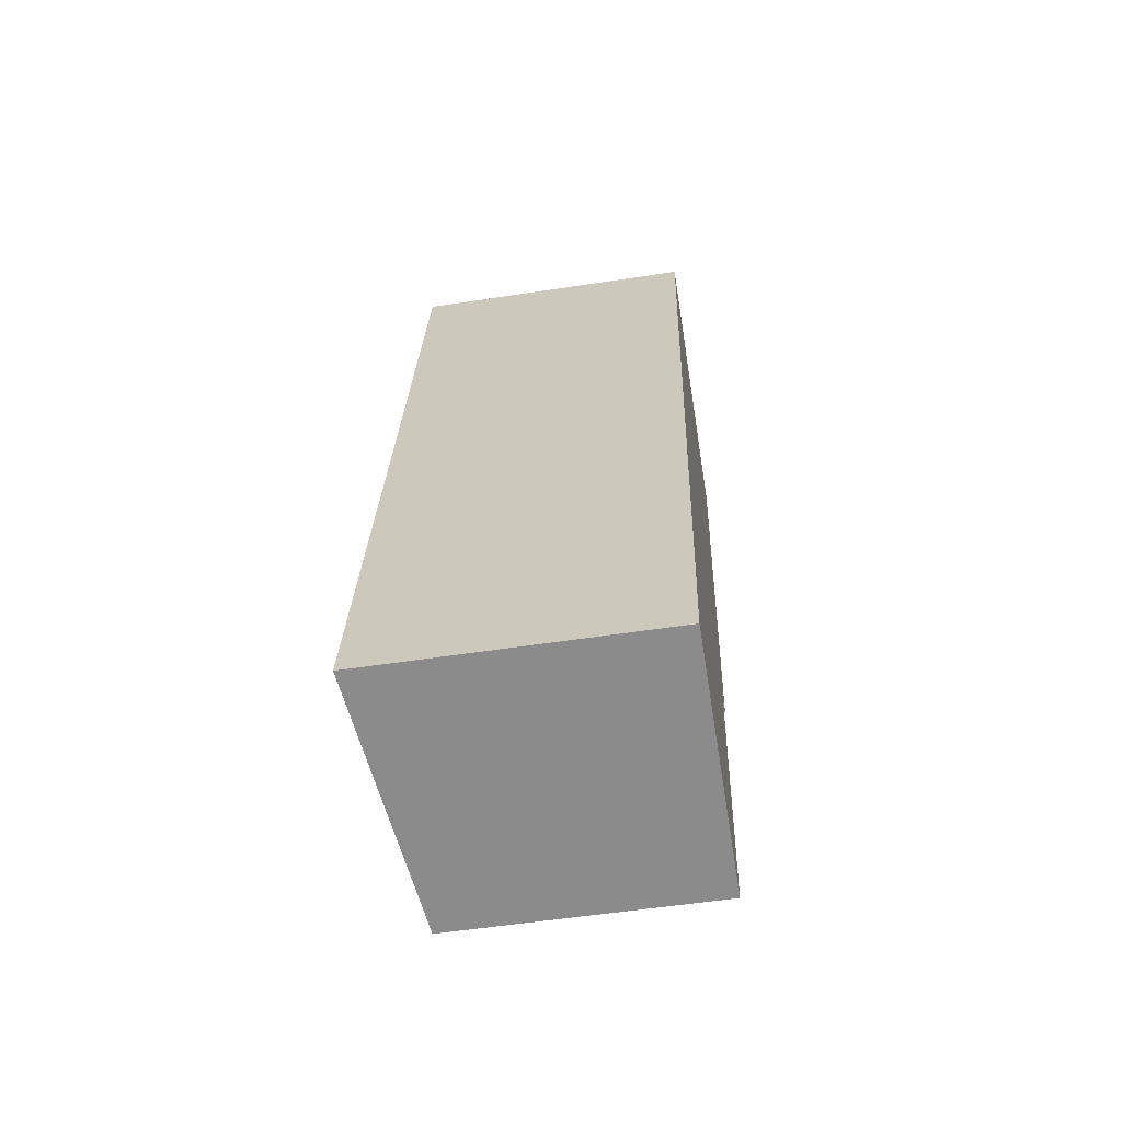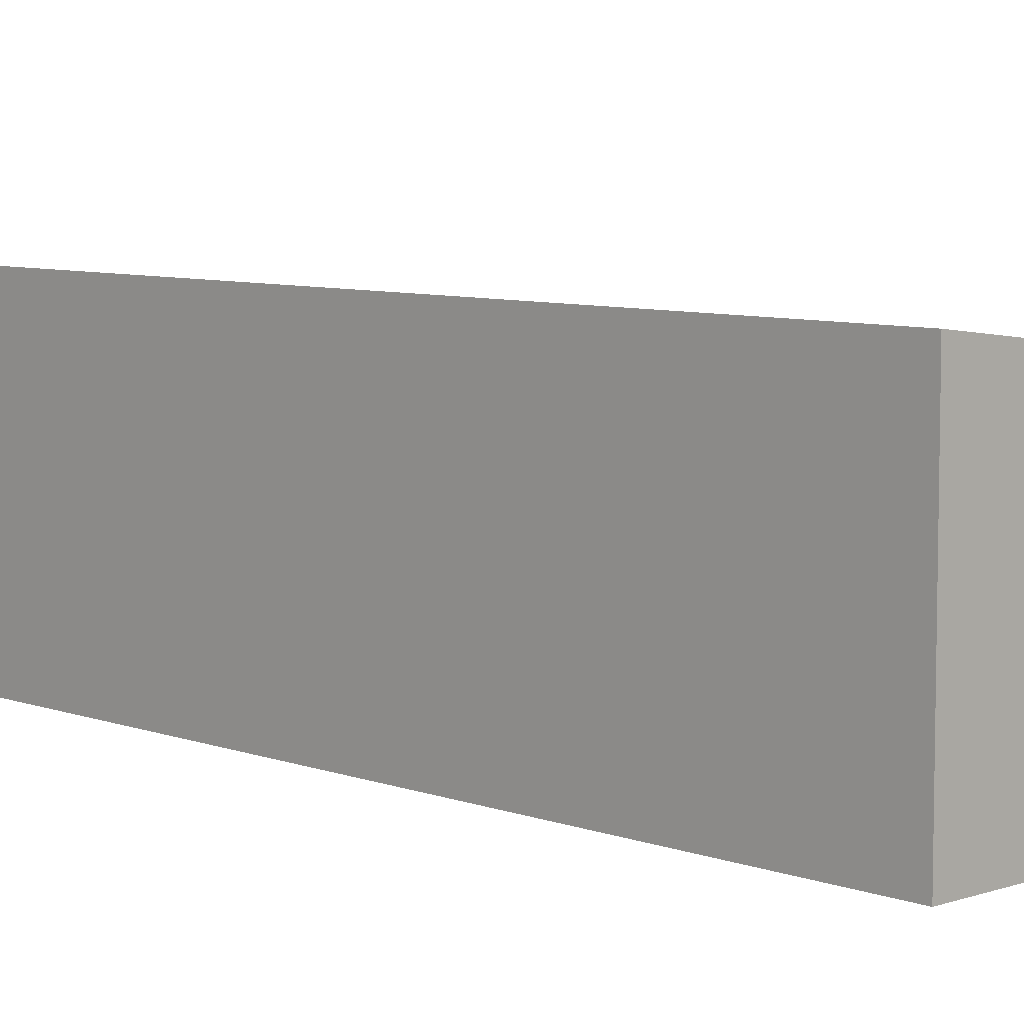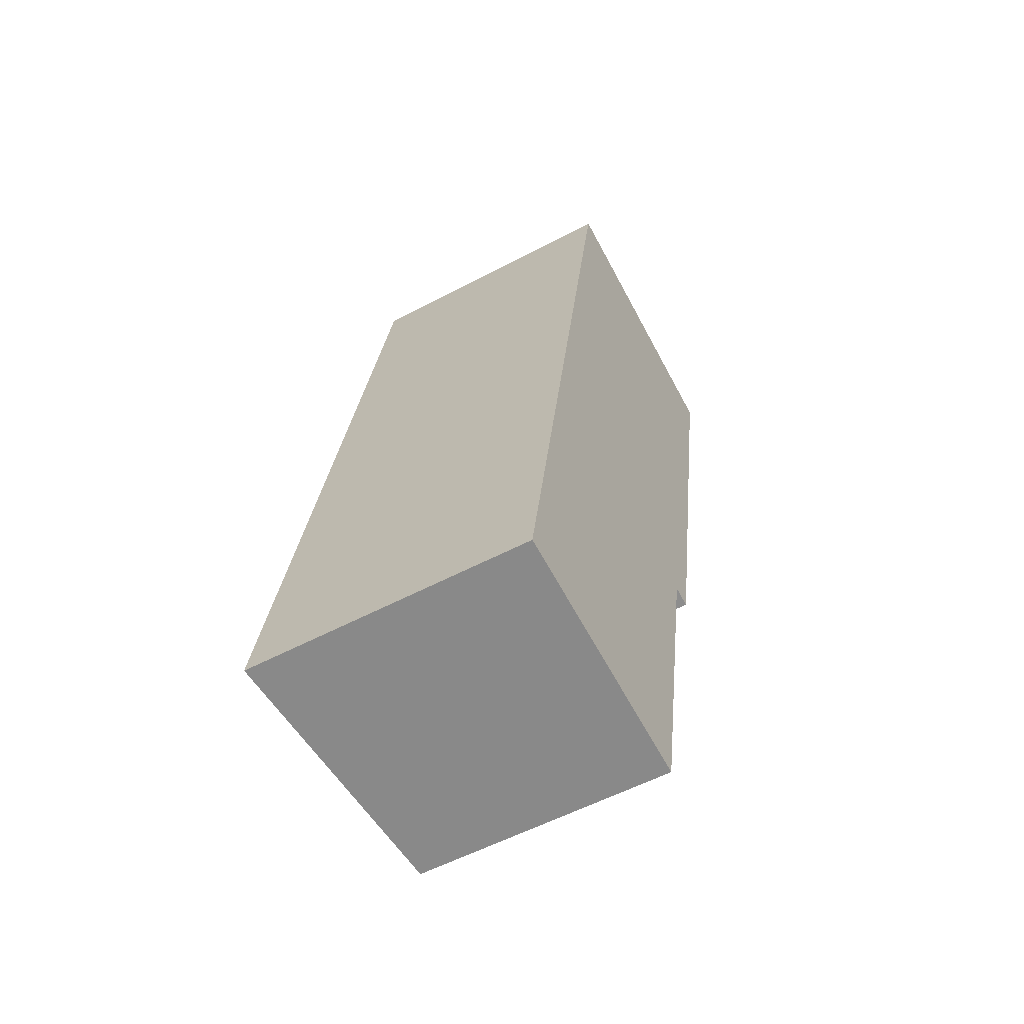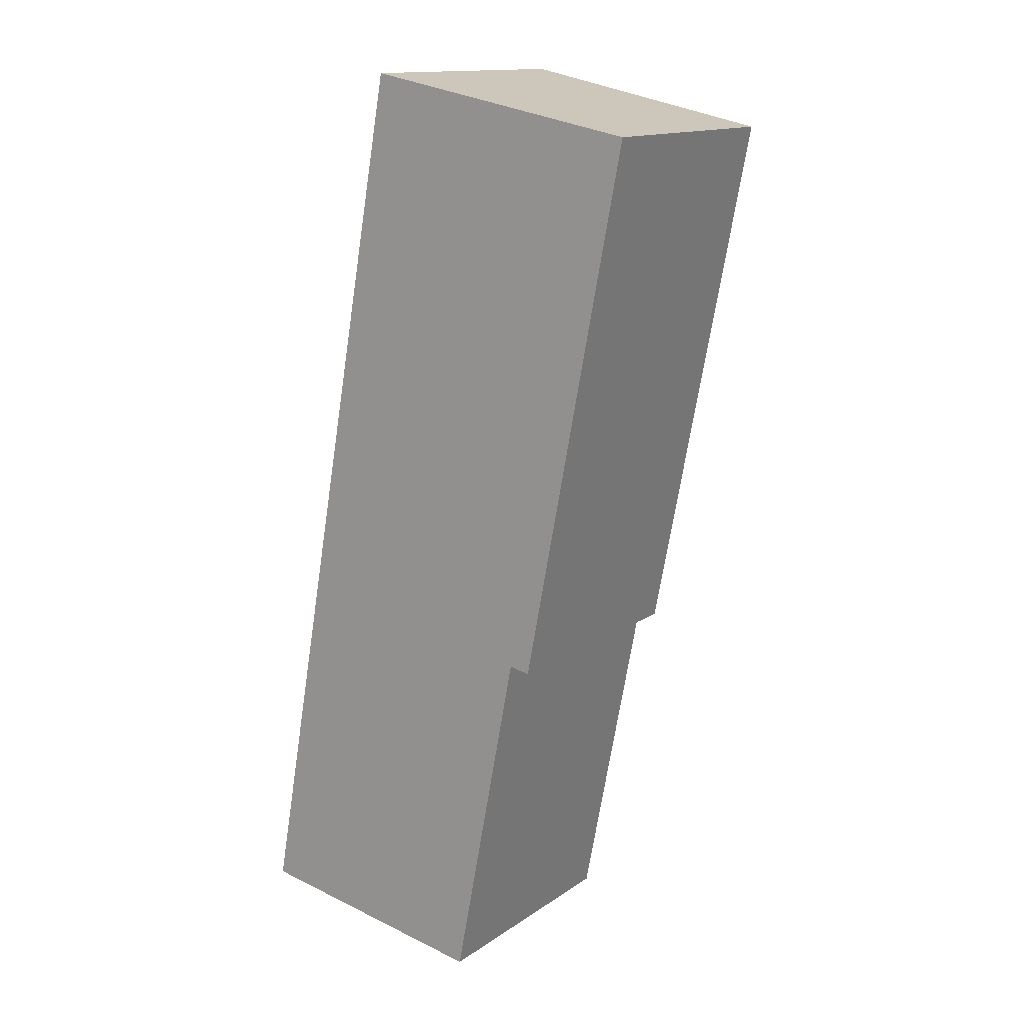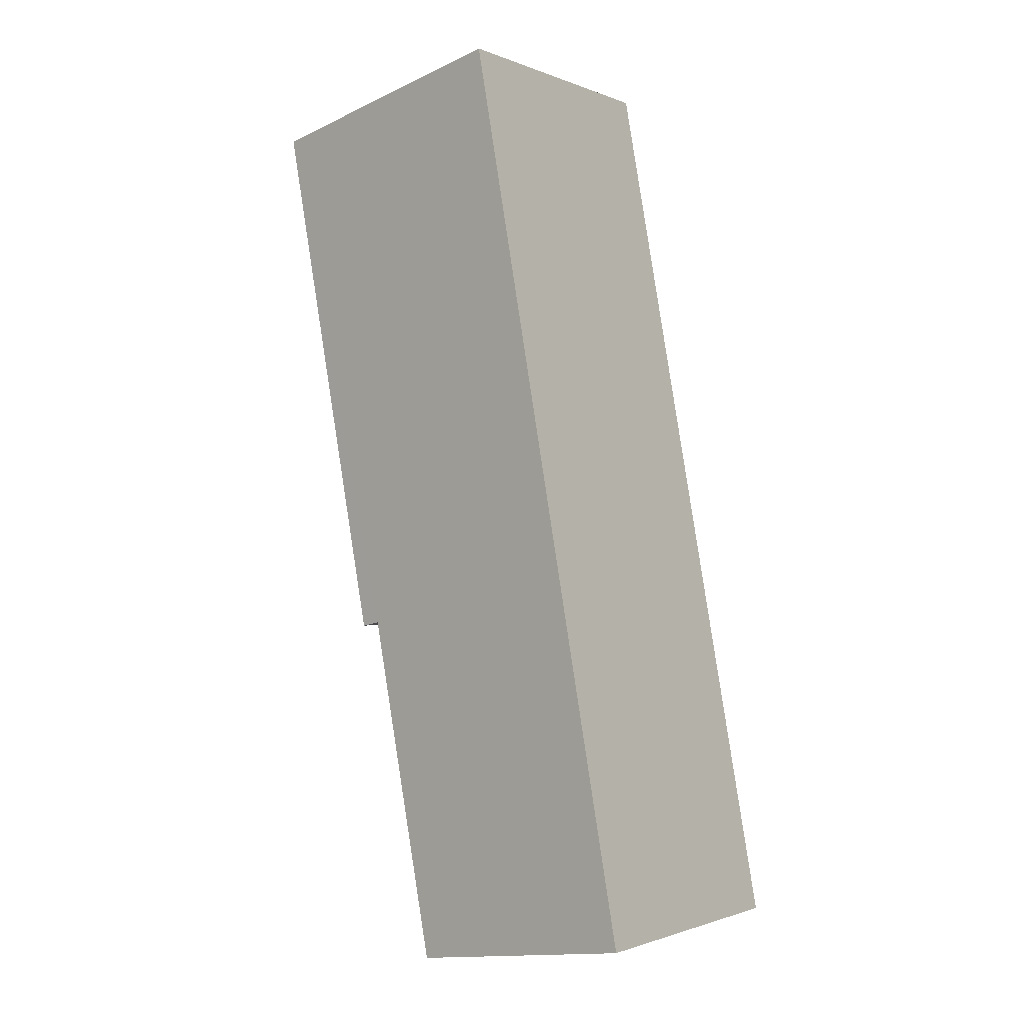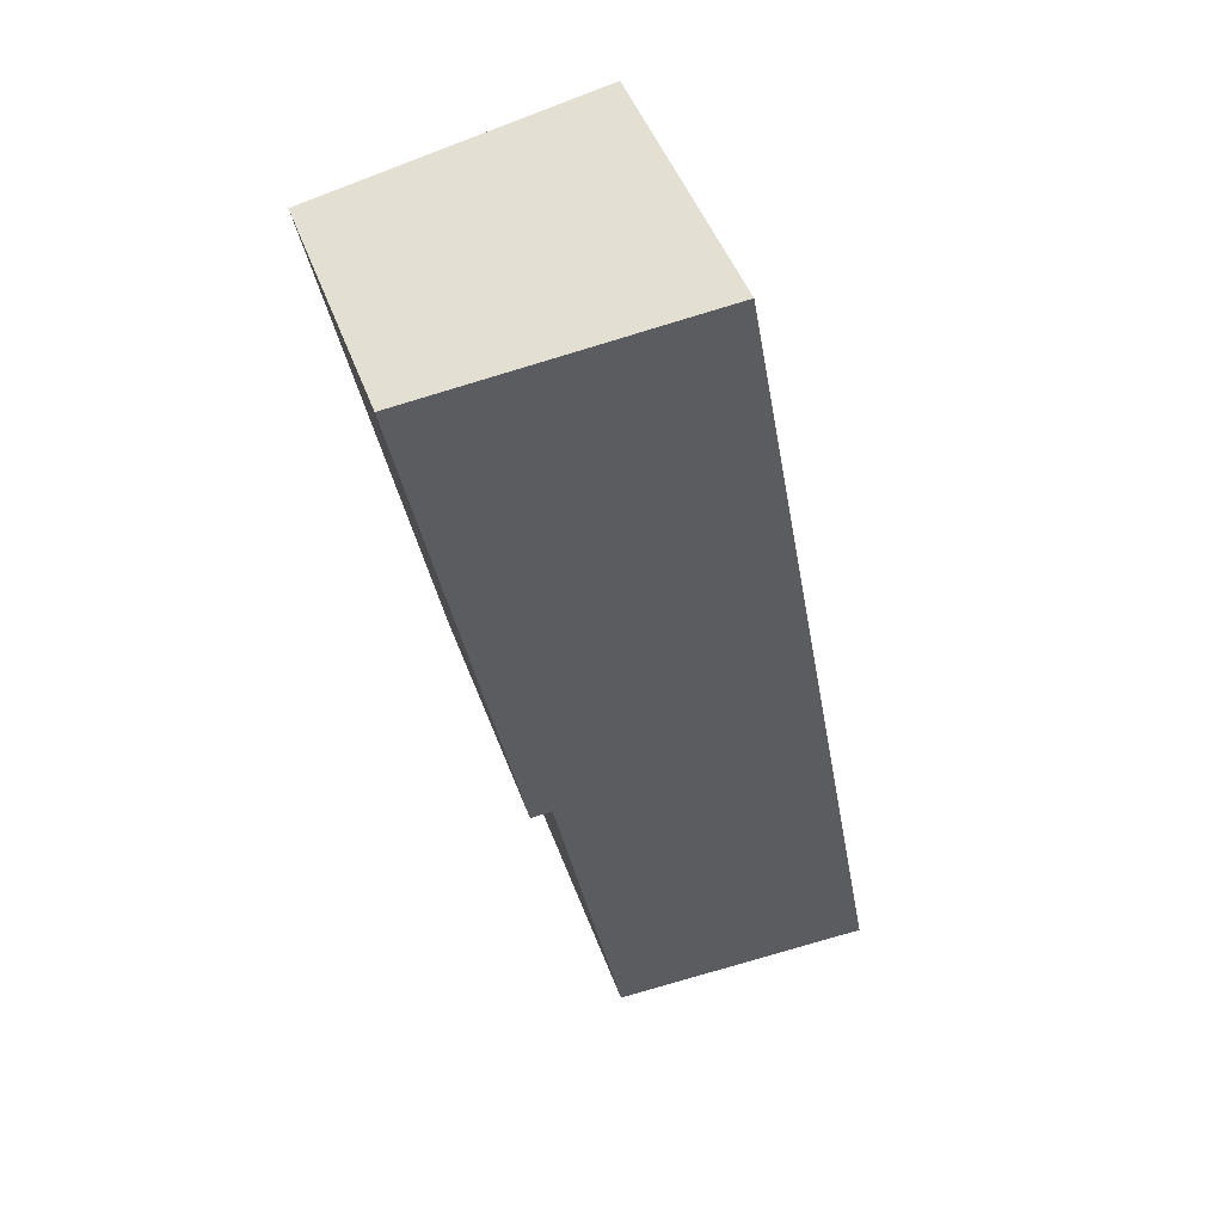
<metadata>
{"format":"obj","ext":"obj","renderer":"f3d","projection":"perspective","resolution":1024,"background":"white","views":[{"elev":-55.0,"azim":-80.8,"up":"+Z"},{"elev":7.2,"azim":-33.2,"up":"+Y"},{"elev":-55.8,"azim":-60.9,"up":"+Z"},{"elev":14.1,"azim":34.7,"up":"+Z"},{"elev":-1.3,"azim":-145.0,"up":"+Z"},{"elev":48.1,"azim":160.2,"up":"+Z"}]}
</metadata>
<code>
v  0 2.894 1.772e-16
v  3.236 2.58 3.134
v  2.553 2.585 -0.407
v  1.653 2.894 9.088
v  4.497 2.548 8.54
v  3.447 2.555 3.093
v  3.447 -1.894e-16 3.093
v  4.497 -5.229e-16 8.54
v  2.553 2.492e-17 -0.407
v  3.236 -1.919e-16 3.134
v  0 0 0
v  1.653 -5.565e-16 9.088
g defaultobject
f 1 2 3
f 2 1 4
f 2 4 5
f 5 6 2
f 5 7 6
f 7 5 8
f 2 9 3
f 9 2 10
f 6 10 2
f 10 6 7
f 3 11 1
f 11 3 9
f 11 4 1
f 4 11 12
f 12 5 4
f 5 12 8
f 9 12 11
f 12 9 10
f 12 10 7
f 12 7 8

</code>
